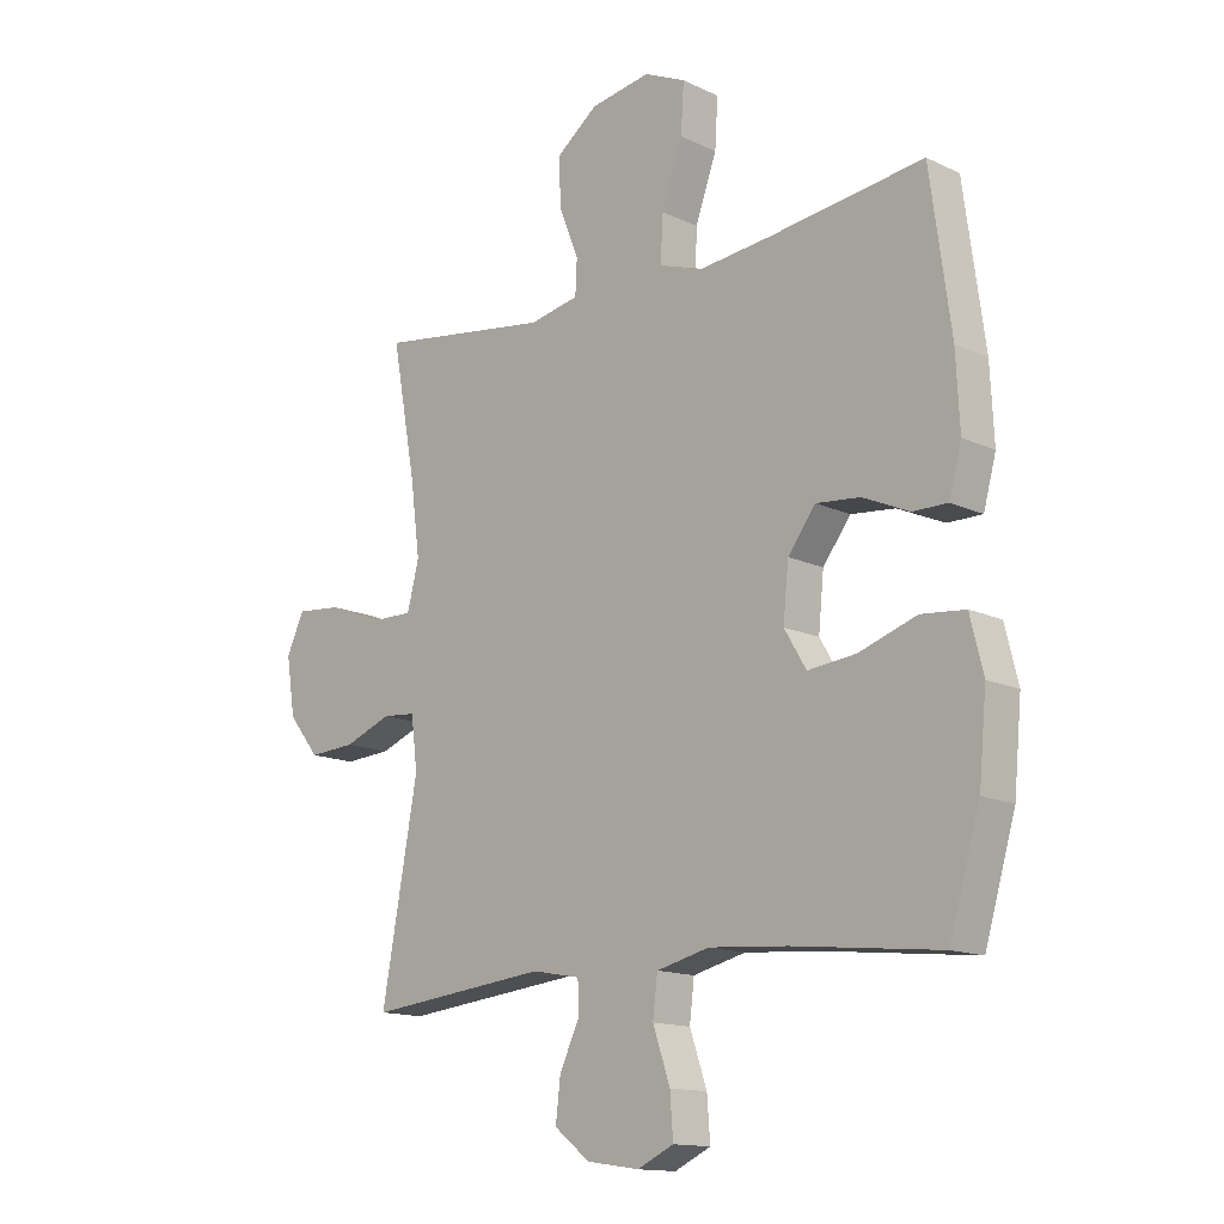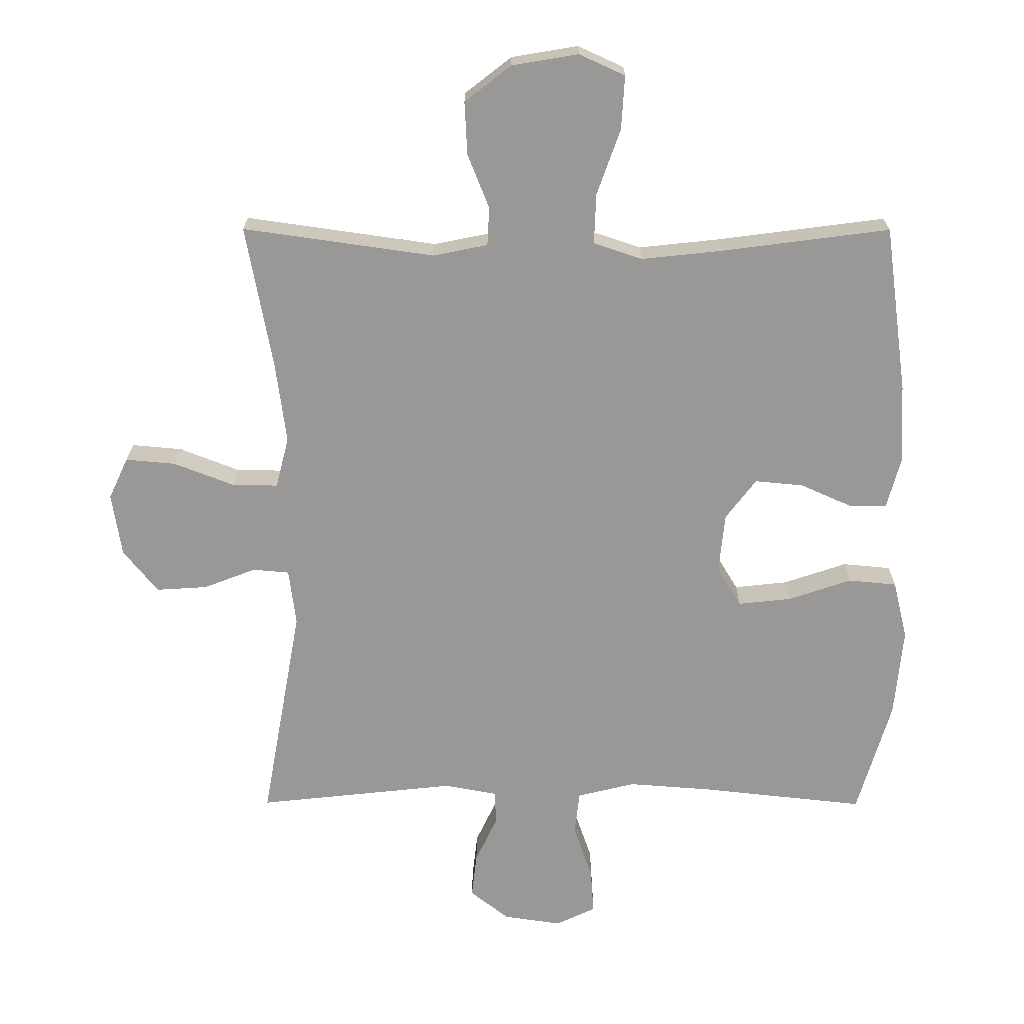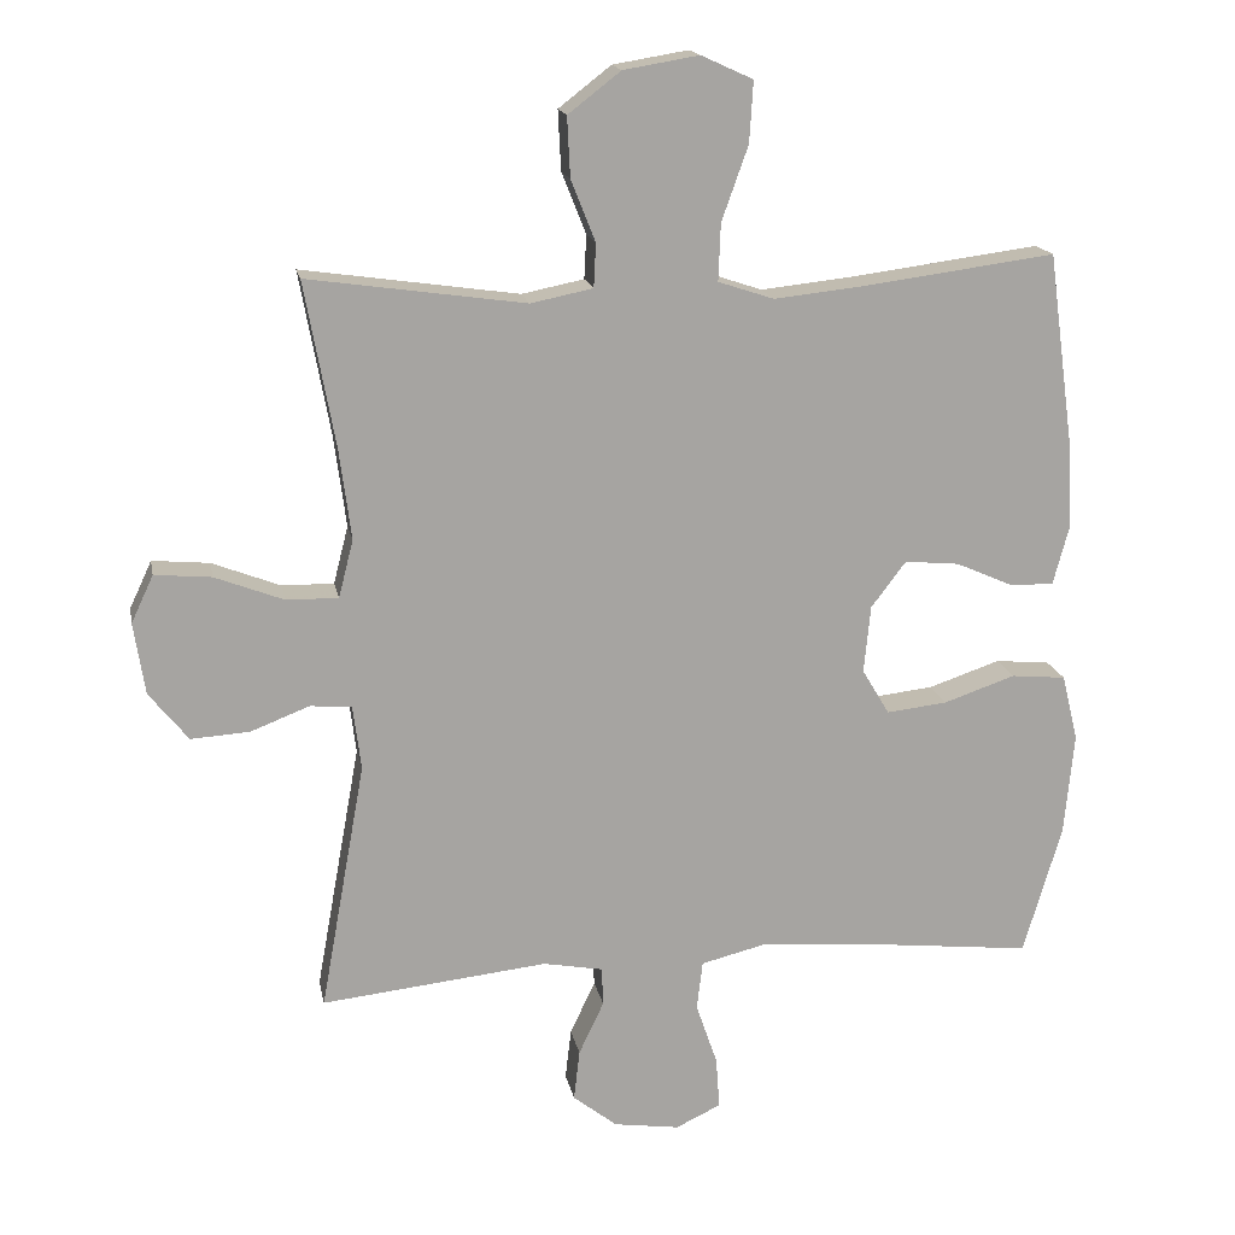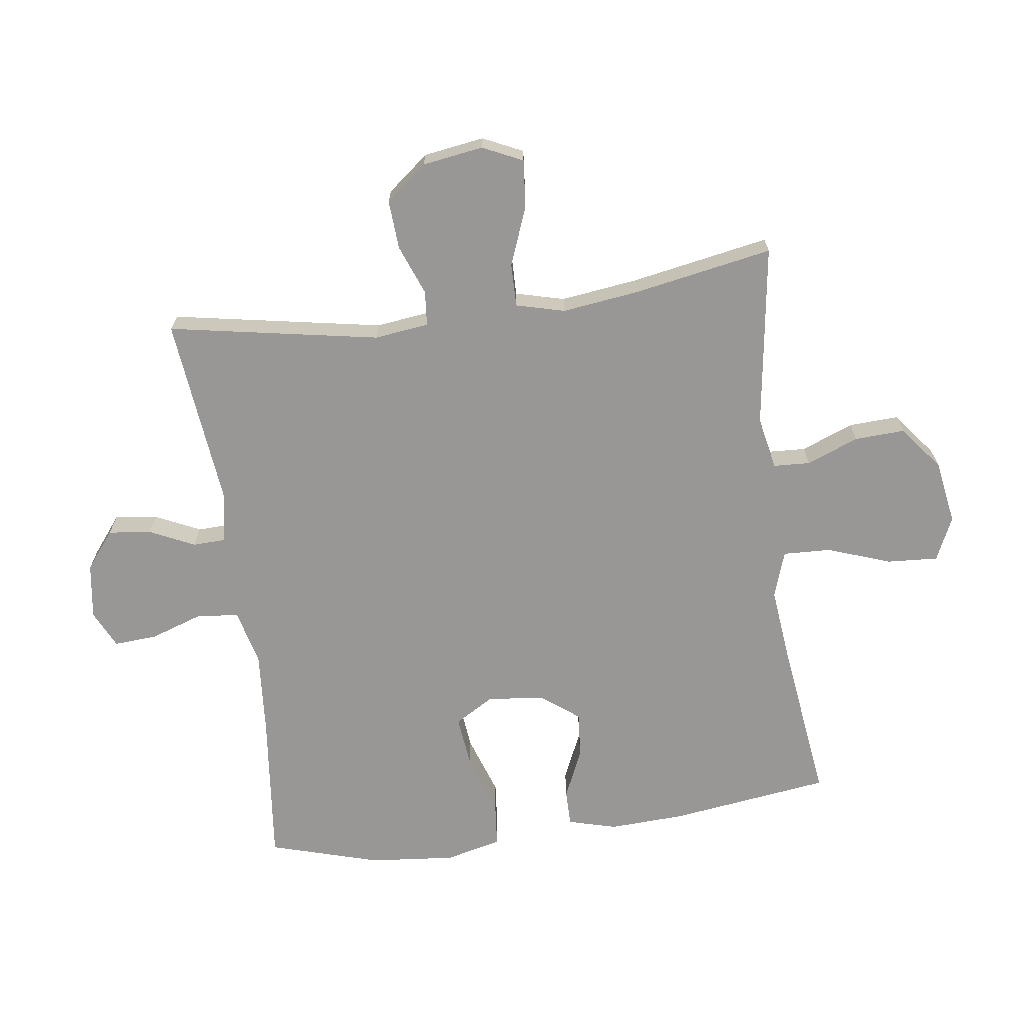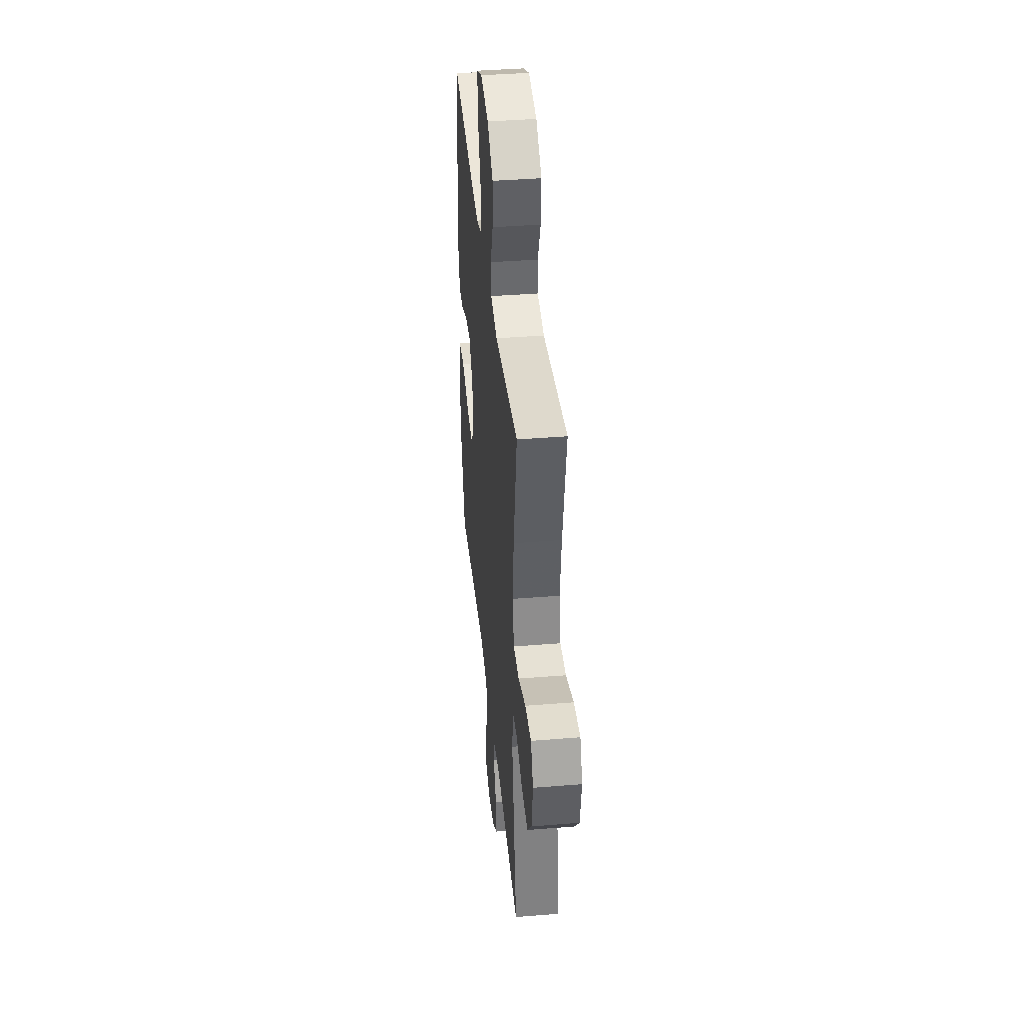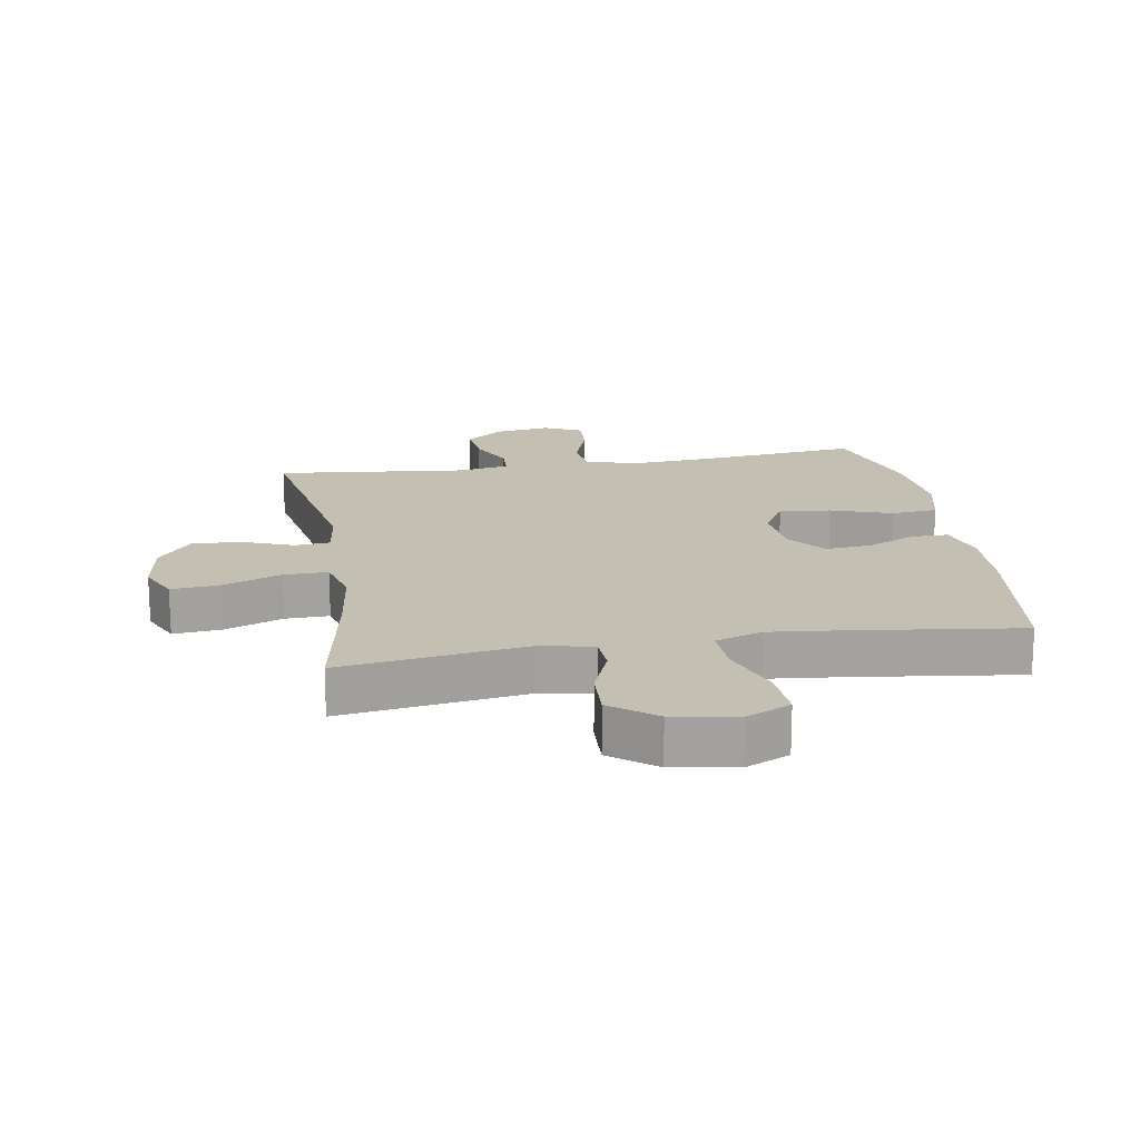
<metadata>
{"format":"obj","ext":"obj","renderer":"f3d","projection":"perspective","resolution":1024,"background":"white","views":[{"elev":-14.1,"azim":44.0,"up":"+Z"},{"elev":21.2,"azim":0.3,"up":"+Z"},{"elev":16.7,"azim":-10.8,"up":"+Z"},{"elev":-68.2,"azim":-82.3,"up":"+Y"},{"elev":40.2,"azim":-95.7,"up":"+Z"},{"elev":17.7,"azim":-9.5,"up":"+Y"}]}
</metadata>
<code>
v 0.5 0.07 -0.5
v 0.252 0.07 -0.473
v 0.12 0.07 -0.463
v 0.031 0.07 -0.485
v 0.023 0.07 -0.551
v 0.052 0.07 -0.636
v 0.057 0.07 -0.706
v -0.004 0.07 -0.735
v -0.093 0.07 -0.722
v -0.153 0.07 -0.675
v -0.145 0.07 -0.606
v -0.111 0.07 -0.534
v -0.113 0.07 -0.482
v -0.194 0.07 -0.467
v -0.5 0.07 -0.5
v -0.439 0.07 -0.163
v -0.45 0.07 -0.076
v -0.506 0.07 -0.071
v -0.586 0.07 -0.102
v -0.665 0.07 -0.107
v -0.718 0.07 -0.041
v -0.733 0.07 0.056
v -0.703 0.07 0.12
v -0.626 0.07 0.113
v -0.533 0.07 0.077
v -0.463 0.07 0.076
v -0.443 0.07 0.154
v -0.459 0.07 0.277
v -0.5 0.07 0.5
v -0.206 0.07 0.458
v -0.122 0.07 0.475
v -0.119 0.07 0.534
v -0.152 0.07 0.617
v -0.156 0.07 0.698
v -0.085 0.07 0.753
v 0.017 0.07 0.77
v 0.087 0.07 0.738
v 0.082 0.07 0.656
v 0.046 0.07 0.555
v 0.043 0.07 0.478
v 0.118 0.07 0.453
v 0.24 0.07 0.466
v 0.5 0.07 0.5
v 0.535 0.07 0.243
v 0.541 0.07 0.121
v 0.52 0.07 0.043
v 0.462 0.07 0.043
v 0.383 0.07 0.078
v 0.309 0.07 0.085
v 0.262 0.07 0.023
v 0.253 0.07 -0.068
v 0.29 0.07 -0.13
v 0.372 0.07 -0.121
v 0.469 0.07 -0.088
v 0.543 0.07 -0.095
v 0.565 0.07 -0.185
v 0.552 0.07 -0.323
v 0.5 0 -0.5
v 0.252 0 -0.473
v 0.12 0 -0.463
v 0.031 0 -0.485
v 0.023 0 -0.551
v 0.052 0 -0.636
v 0.057 0 -0.706
v -0.004 0 -0.735
v -0.093 0 -0.722
v -0.153 0 -0.675
v -0.145 0 -0.606
v -0.111 0 -0.534
v -0.113 0 -0.482
v -0.194 0 -0.467
v -0.5 0 -0.5
v -0.439 0 -0.163
v -0.45 0 -0.076
v -0.506 0 -0.071
v -0.586 0 -0.102
v -0.665 0 -0.107
v -0.718 0 -0.041
v -0.733 0 0.056
v -0.703 0 0.12
v -0.626 0 0.113
v -0.533 0 0.077
v -0.463 0 0.076
v -0.443 0 0.154
v -0.459 0 0.277
v -0.5 0 0.5
v -0.206 0 0.458
v -0.122 0 0.475
v -0.119 0 0.534
v -0.152 0 0.617
v -0.156 0 0.698
v -0.085 0 0.753
v 0.017 0 0.77
v 0.087 0 0.738
v 0.082 0 0.656
v 0.046 0 0.555
v 0.043 0 0.478
v 0.118 0 0.453
v 0.24 0 0.466
v 0.5 0 0.5
v 0.535 0 0.243
v 0.541 0 0.121
v 0.52 0 0.043
v 0.462 0 0.043
v 0.383 0 0.078
v 0.309 0 0.085
v 0.262 0 0.023
v 0.253 0 -0.068
v 0.29 0 -0.13
v 0.372 0 -0.121
v 0.469 0 -0.088
v 0.543 0 -0.095
v 0.565 0 -0.185
v 0.552 0 -0.323
f 57 1 2
f 56 57 2
f 55 56 2
f 54 55 2
f 53 54 2
f 52 53 2 3
f 51 52 3 4
f 50 51 4
f 46 47 48
f 45 46 48
f 44 45 48
f 43 44 48
f 42 43 48
f 41 42 48 49
f 40 41 49 50
f 37 38 39
f 36 37 39
f 35 36 39
f 34 35 39
f 33 34 39
f 32 33 39
f 31 32 39 40
f 40 50 4
f 31 40 4
f 30 31 4
f 23 24 25
f 22 23 25
f 21 22 25
f 20 21 25
f 19 20 25
f 18 19 25
f 17 18 25 26
f 16 17 26 27
f 14 15 16
f 13 14 16 27
f 10 11 12
f 9 10 12
f 8 9 12
f 7 8 12
f 6 7 12
f 5 6 12
f 5 12 13
f 4 5 13
f 30 4 13
f 29 30 13
f 28 29 13
f 13 27 28
f 59 58 114
f 59 114 113
f 59 113 112
f 59 112 111
f 59 111 110
f 60 59 110 109
f 61 60 109 108
f 61 108 107
f 105 104 103
f 105 103 102
f 105 102 101
f 105 101 100
f 105 100 99
f 106 105 99 98
f 107 106 98 97
f 96 95 94
f 96 94 93
f 96 93 92
f 96 92 91
f 96 91 90
f 96 90 89
f 97 96 89 88
f 61 107 97
f 61 97 88
f 61 88 87
f 82 81 80
f 82 80 79
f 82 79 78
f 82 78 77
f 82 77 76
f 82 76 75
f 83 82 75 74
f 84 83 74 73
f 73 72 71
f 84 73 71 70
f 69 68 67
f 69 67 66
f 69 66 65
f 69 65 64
f 69 64 63
f 69 63 62
f 70 69 62
f 70 62 61
f 70 61 87
f 70 87 86
f 70 86 85
f 85 84 70
f 1 58 59 2
f 2 59 60 3
f 3 60 61 4
f 4 61 62 5
f 5 62 63 6
f 6 63 64 7
f 7 64 65 8
f 8 65 66 9
f 9 66 67 10
f 10 67 68 11
f 11 68 69 12
f 12 69 70 13
f 13 70 71 14
f 14 71 72 15
f 15 72 73 16
f 16 73 74 17
f 17 74 75 18
f 18 75 76 19
f 19 76 77 20
f 20 77 78 21
f 21 78 79 22
f 22 79 80 23
f 23 80 81 24
f 24 81 82 25
f 25 82 83 26
f 26 83 84 27
f 27 84 85 28
f 28 85 86 29
f 29 86 87 30
f 30 87 88 31
f 31 88 89 32
f 32 89 90 33
f 33 90 91 34
f 34 91 92 35
f 35 92 93 36
f 36 93 94 37
f 37 94 95 38
f 38 95 96 39
f 39 96 97 40
f 40 97 98 41
f 41 98 99 42
f 42 99 100 43
f 43 100 101 44
f 44 101 102 45
f 45 102 103 46
f 46 103 104 47
f 47 104 105 48
f 48 105 106 49
f 49 106 107 50
f 50 107 108 51
f 51 108 109 52
f 52 109 110 53
f 53 110 111 54
f 54 111 112 55
f 55 112 113 56
f 56 113 114 57
f 57 114 58 1

</code>
